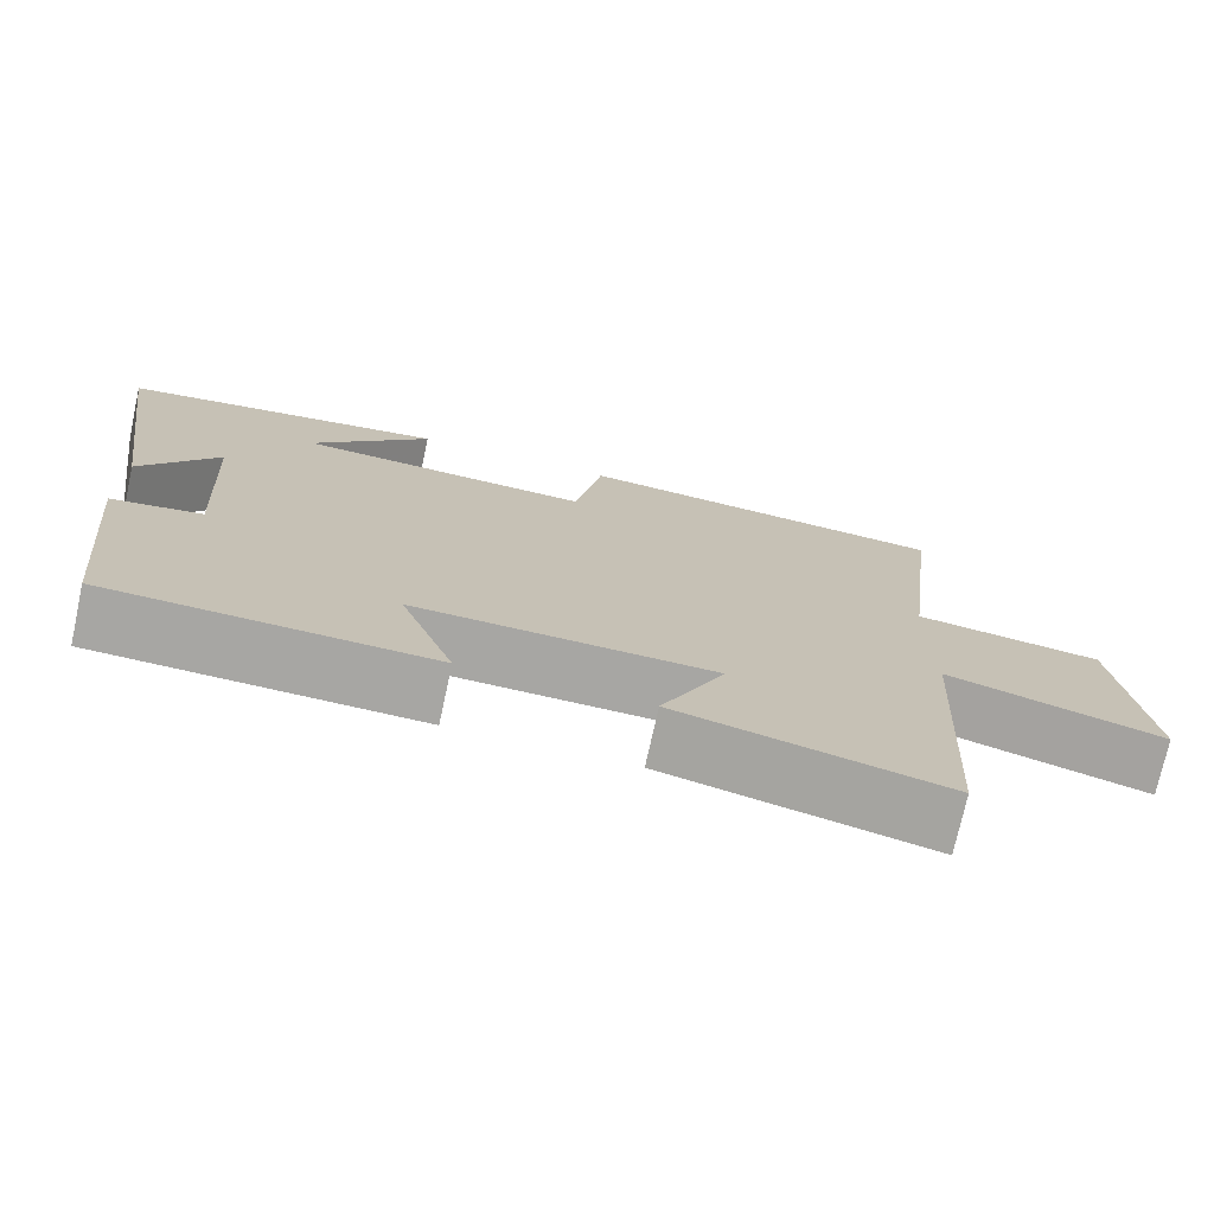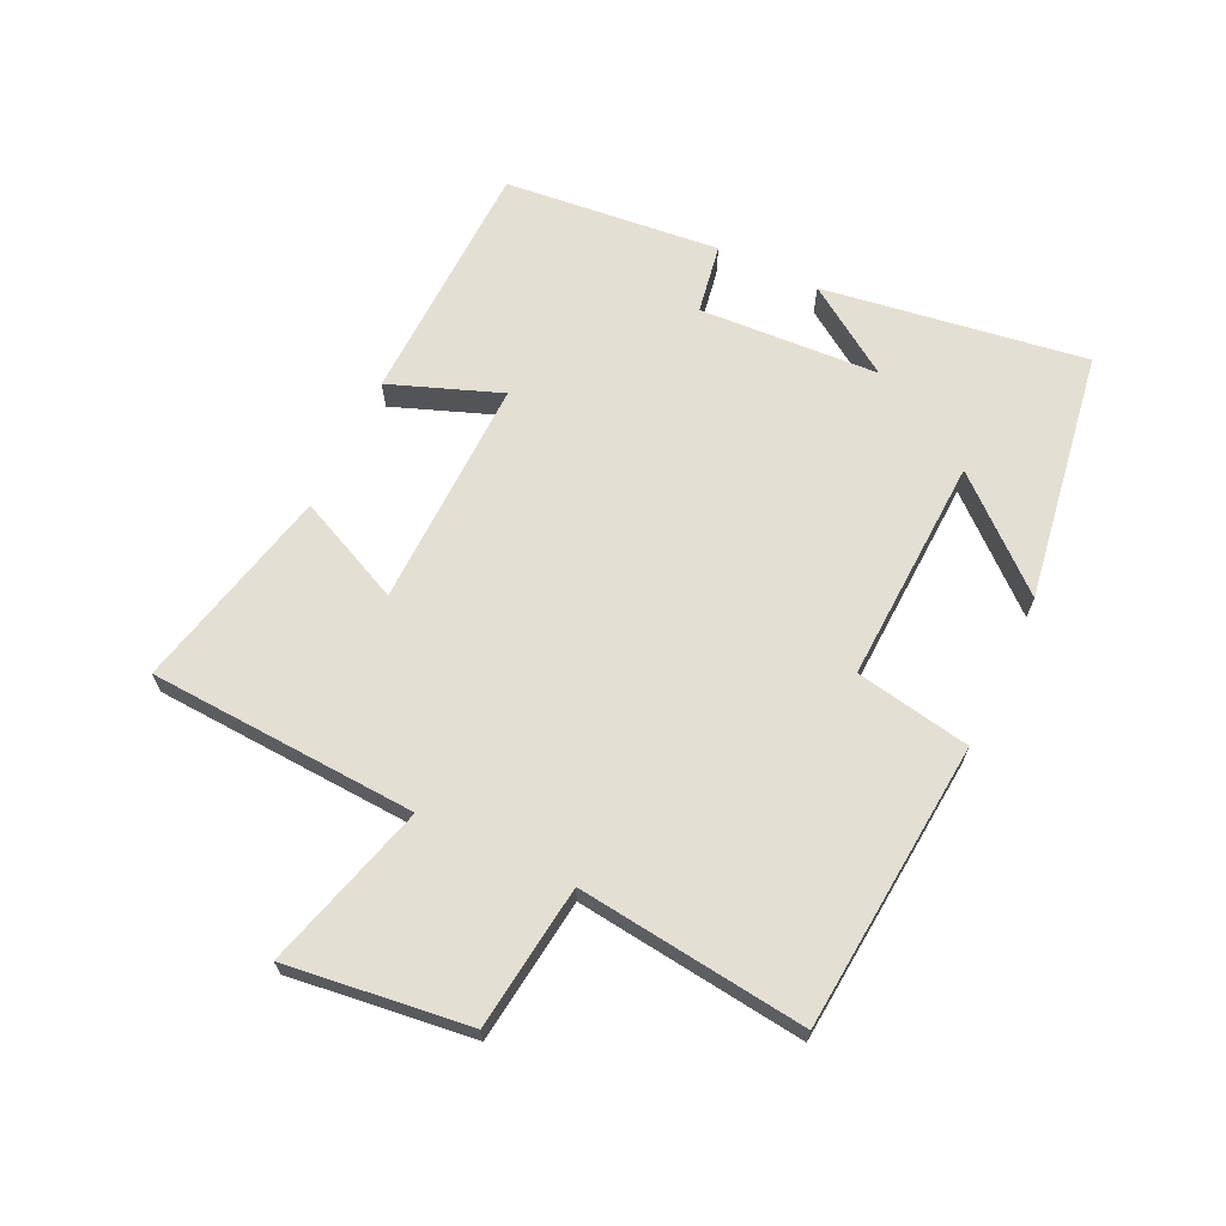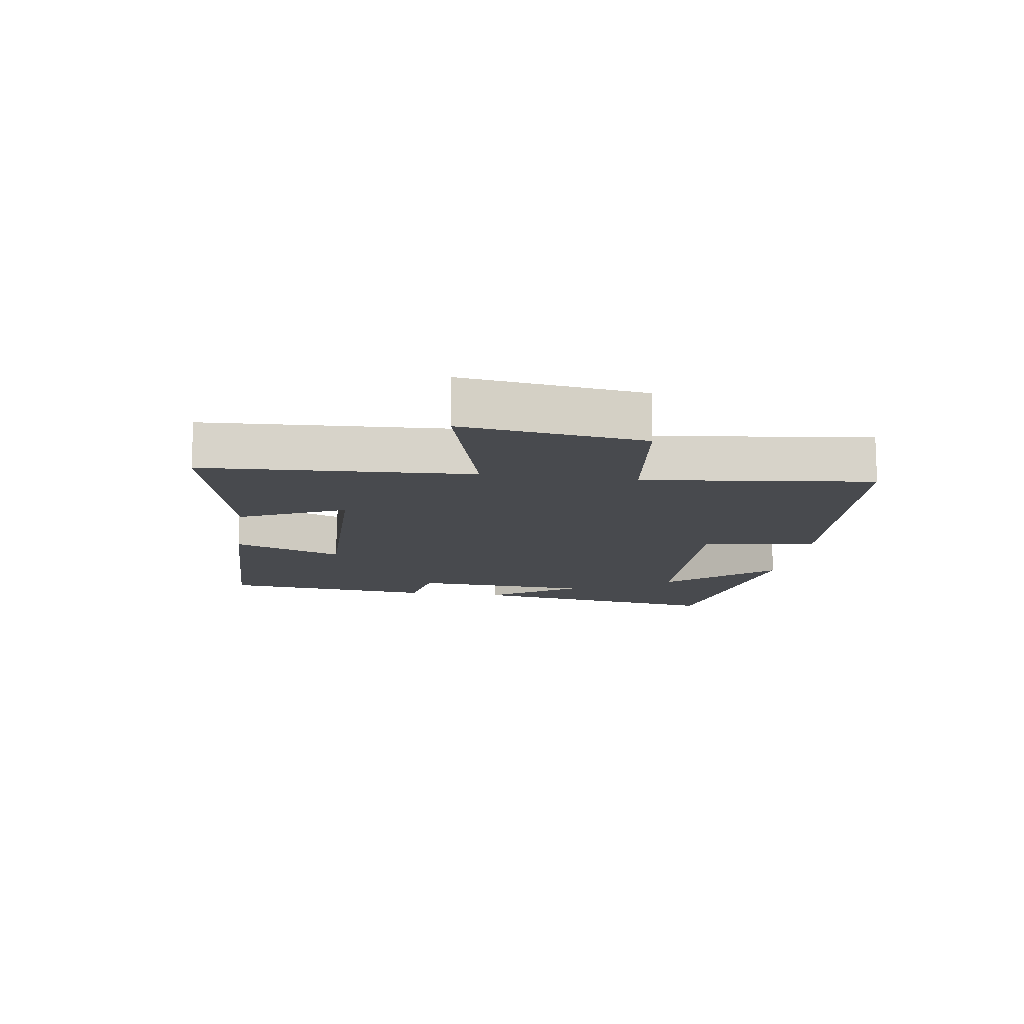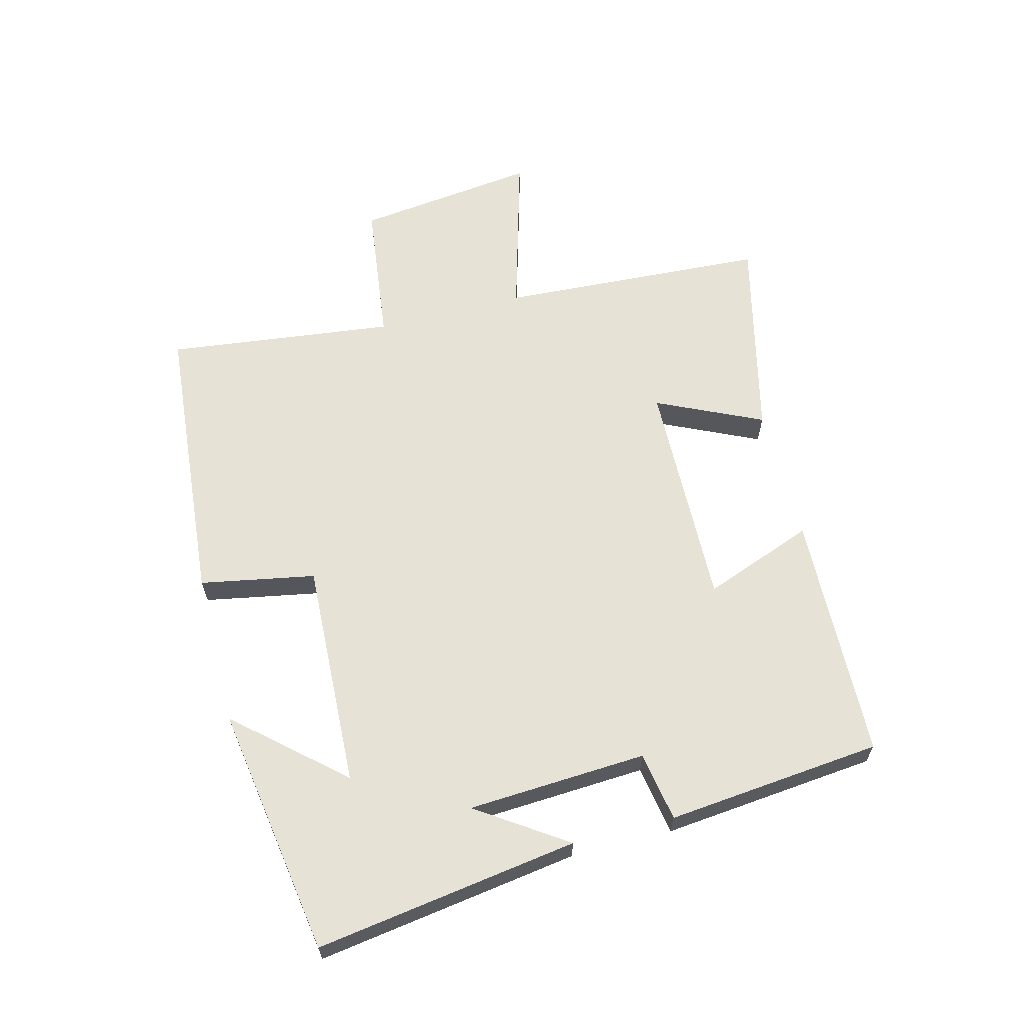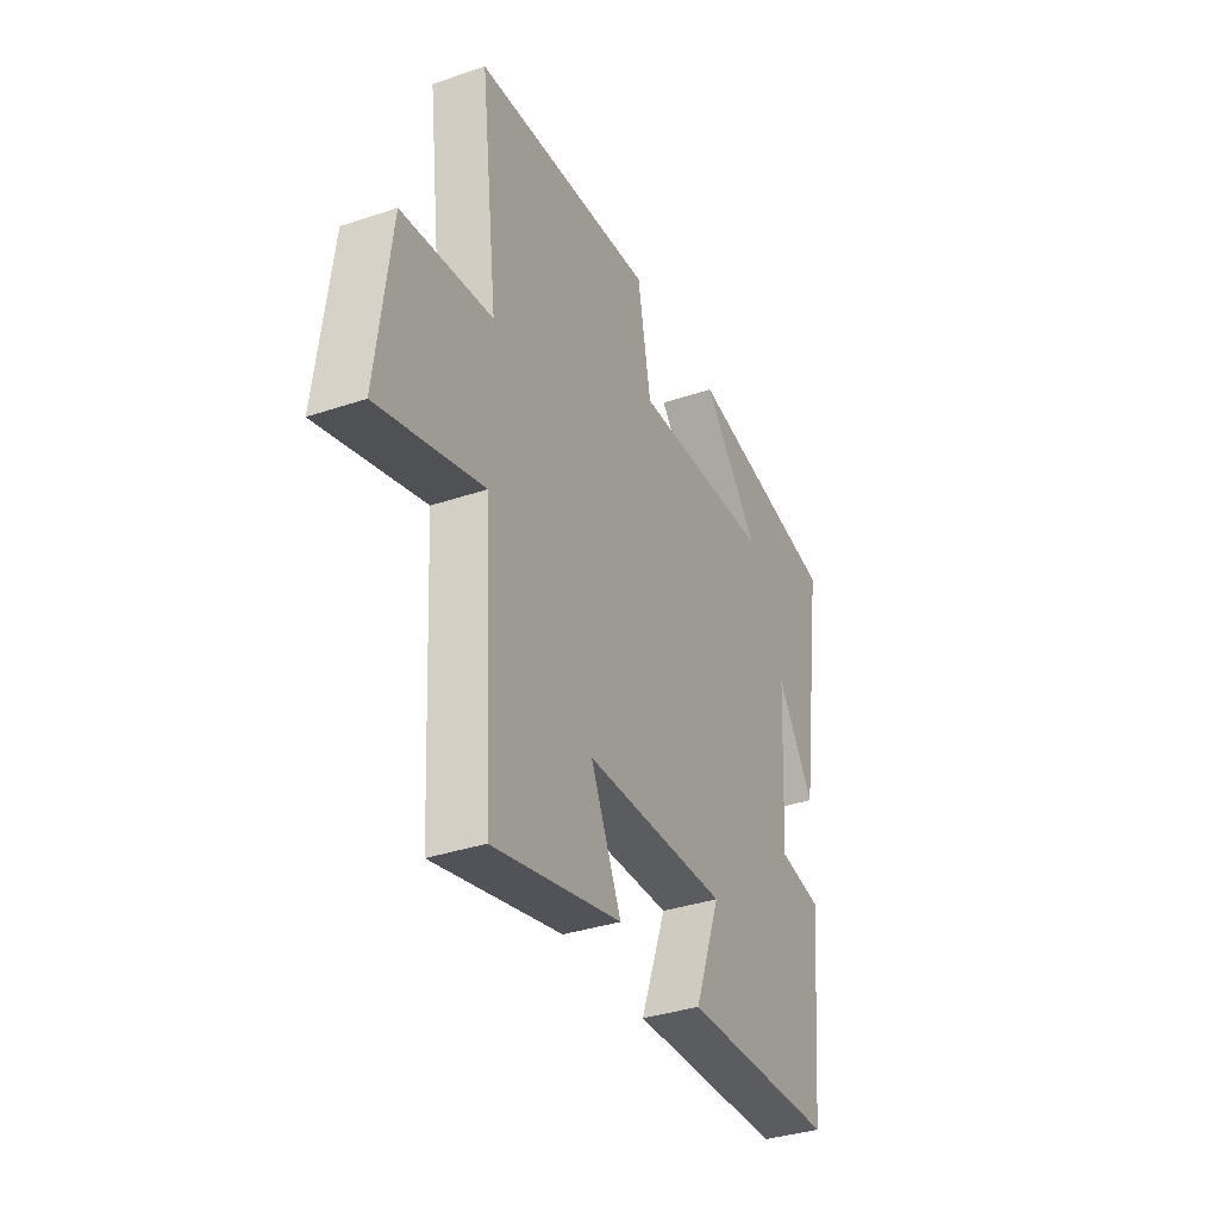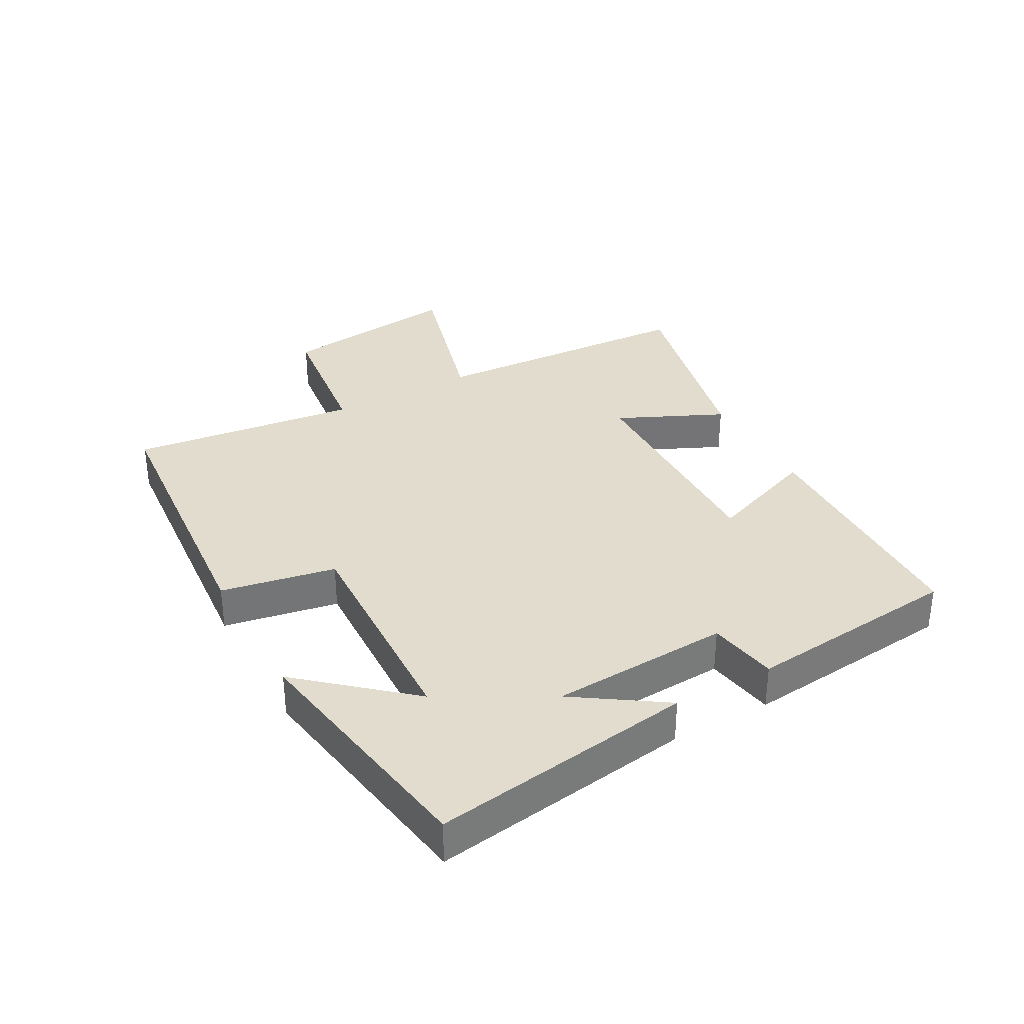
<metadata>
{"format":"obj","ext":"obj","renderer":"f3d","projection":"perspective","resolution":1024,"background":"white","views":[{"elev":-74.0,"azim":167.7,"up":"+Z"},{"elev":66.6,"azim":-64.6,"up":"+Y"},{"elev":-12.8,"azim":-98.6,"up":"+Y"},{"elev":63.3,"azim":75.6,"up":"+Y"},{"elev":-35.4,"azim":-65.9,"up":"+Z"},{"elev":34.0,"azim":61.0,"up":"+Y"}]}
</metadata>
<code>
v 0.466 0.07 -0.489
v 0.072 0.07 -0.5
v 0.138 0.07 -0.324
v -0.228 0.07 -0.332
v -0.15 0.07 -0.5
v -0.476 0.07 -0.576
v -0.5 0.07 -0.148
v -0.765 0.07 -0.223
v -0.729 0.07 0.067
v -0.5 0.07 0.096
v -0.544 0.07 0.46
v -0.085 0.07 0.5
v -0.051 0.07 0.317
v 0.309 0.07 0.333
v 0.163 0.07 0.5
v 0.562 0.07 0.437
v 0.5 0.07 0.018
v 0.405 0.07 0.159
v 0.389 0.07 -0.127
v 0.5 0.07 -0.146
v 0.466 0 -0.489
v 0.072 0 -0.5
v 0.138 0 -0.324
v -0.228 0 -0.332
v -0.15 0 -0.5
v -0.476 0 -0.576
v -0.5 0 -0.148
v -0.765 0 -0.223
v -0.729 0 0.067
v -0.5 0 0.096
v -0.544 0 0.46
v -0.085 0 0.5
v -0.051 0 0.317
v 0.309 0 0.333
v 0.163 0 0.5
v 0.562 0 0.437
v 0.5 0 0.018
v 0.405 0 0.159
v 0.389 0 -0.127
v 0.5 0 -0.146
f 19 20 1 2
f 18 19 2 3
f 16 17 18
f 14 15 16
f 14 16 18
f 13 14 18 3
f 10 11 12 13
f 7 8 9 10
f 4 5 6 7
f 7 10 13
f 3 4 7 13
f 22 21 40 39
f 23 22 39 38
f 38 37 36
f 36 35 34
f 38 36 34
f 23 38 34 33
f 33 32 31 30
f 30 29 28 27
f 27 26 25 24
f 33 30 27
f 33 27 24 23
f 1 21 22 2
f 2 22 23 3
f 3 23 24 4
f 4 24 25 5
f 5 25 26 6
f 6 26 27 7
f 7 27 28 8
f 8 28 29 9
f 9 29 30 10
f 10 30 31 11
f 11 31 32 12
f 12 32 33 13
f 13 33 34 14
f 14 34 35 15
f 15 35 36 16
f 16 36 37 17
f 17 37 38 18
f 18 38 39 19
f 19 39 40 20
f 20 40 21 1

</code>
